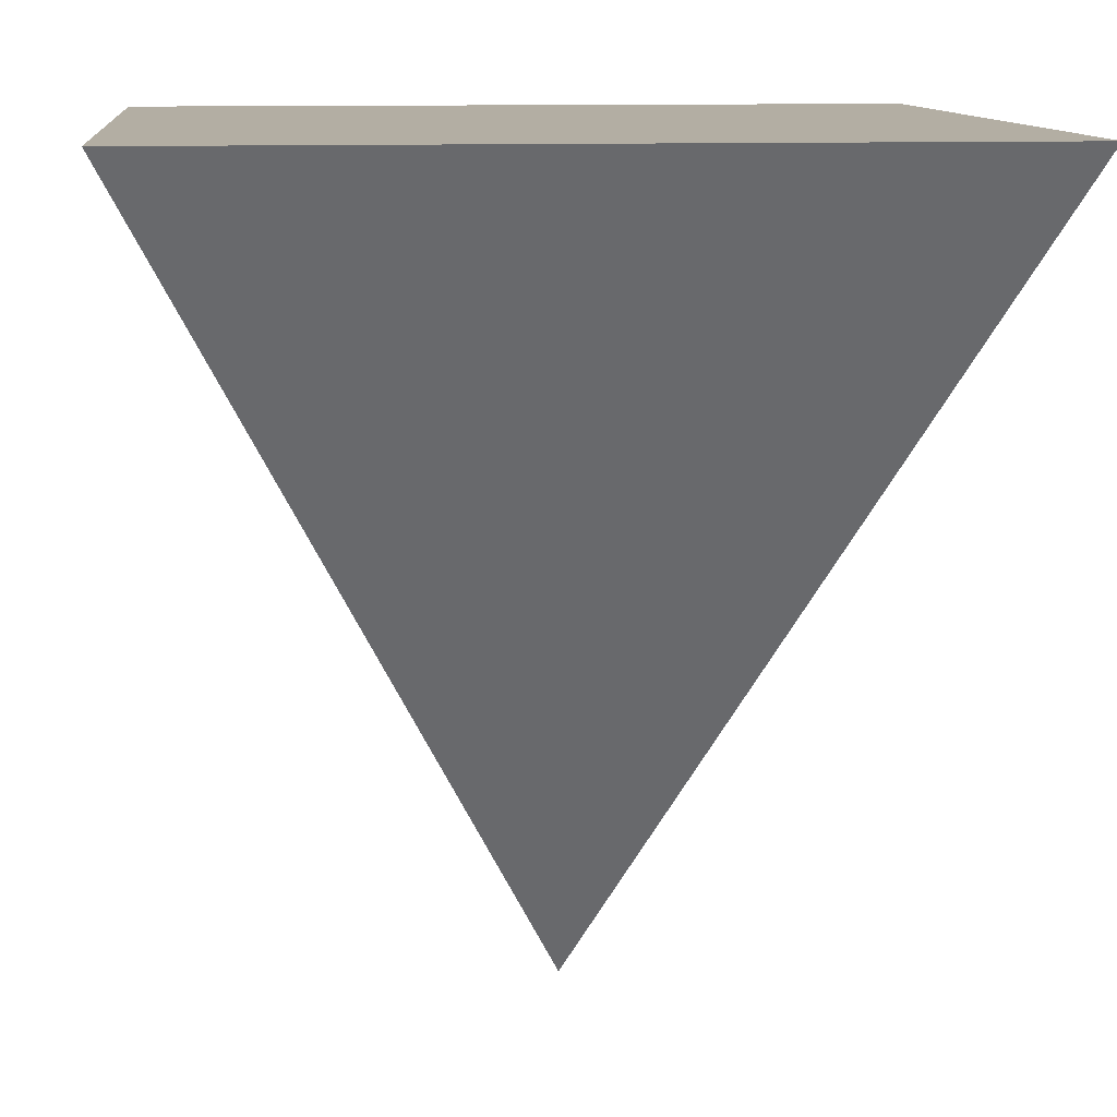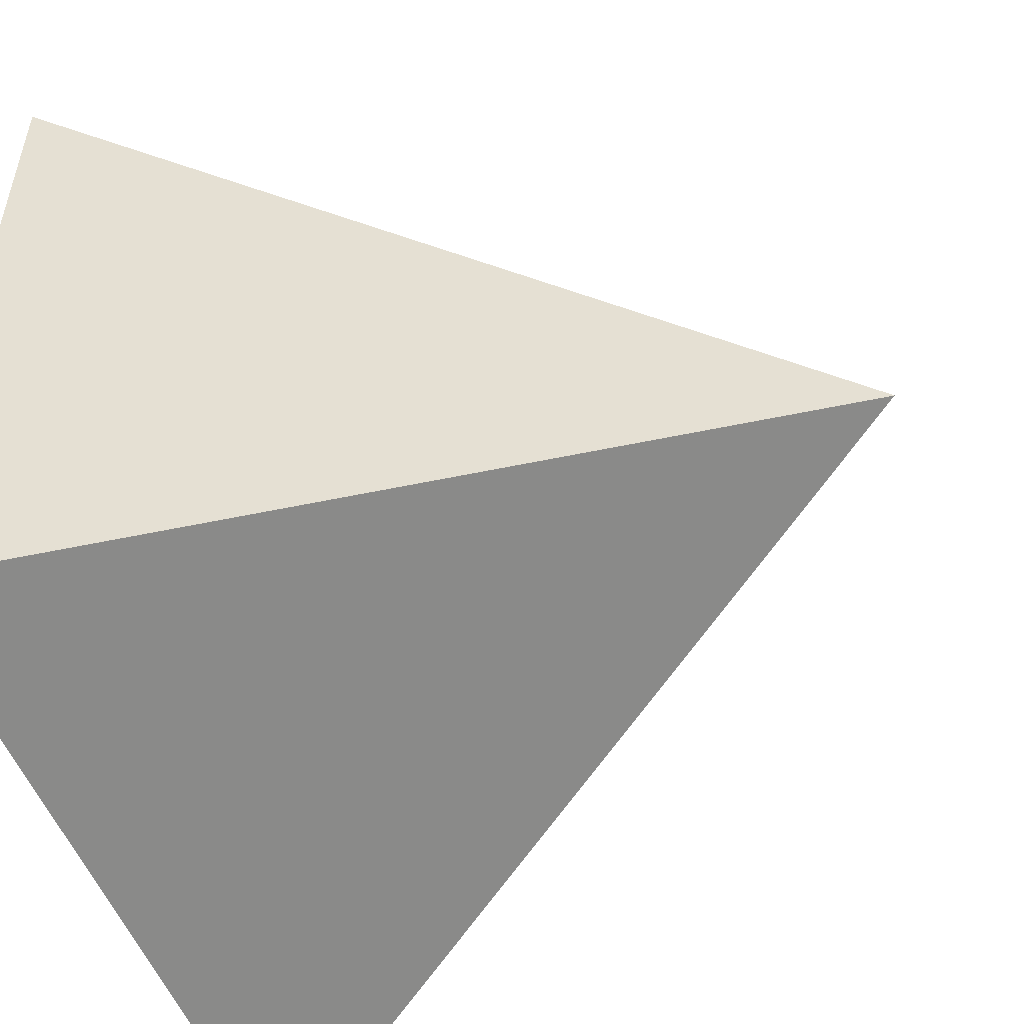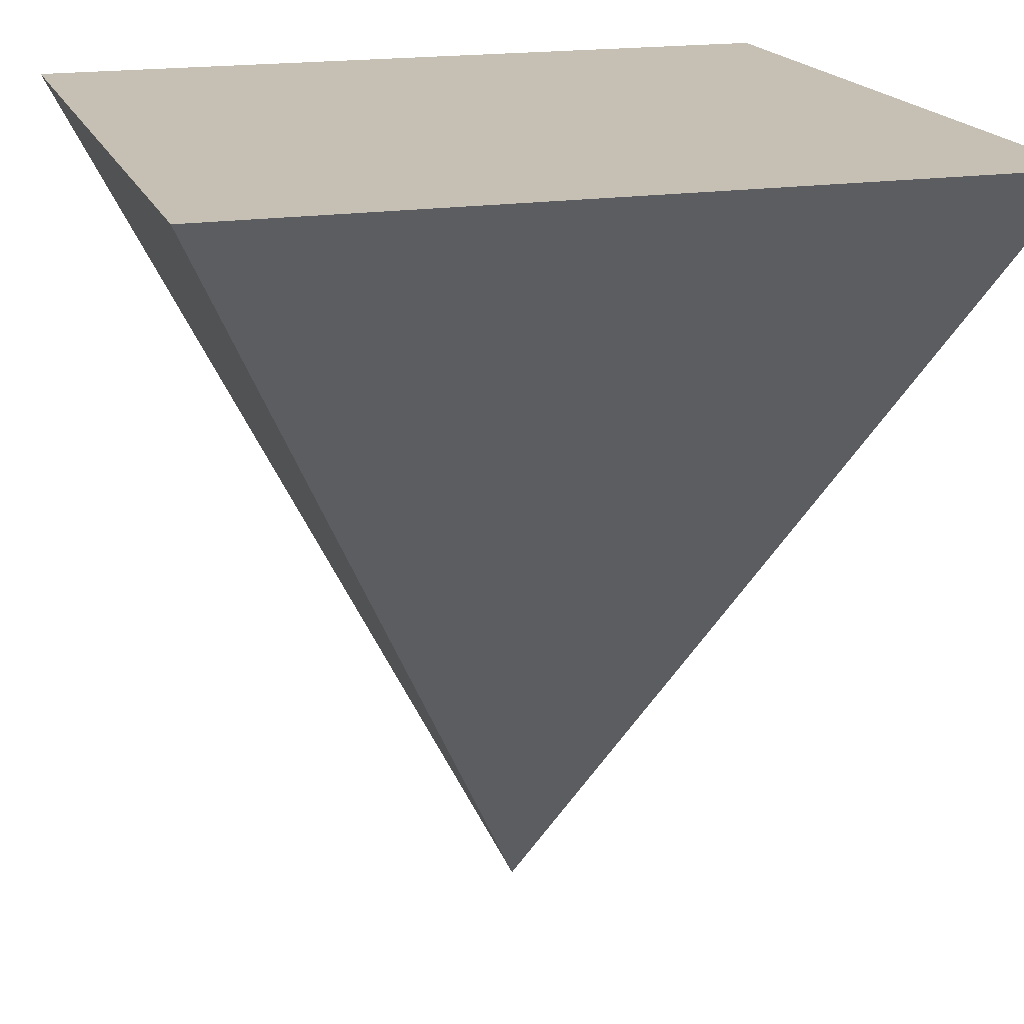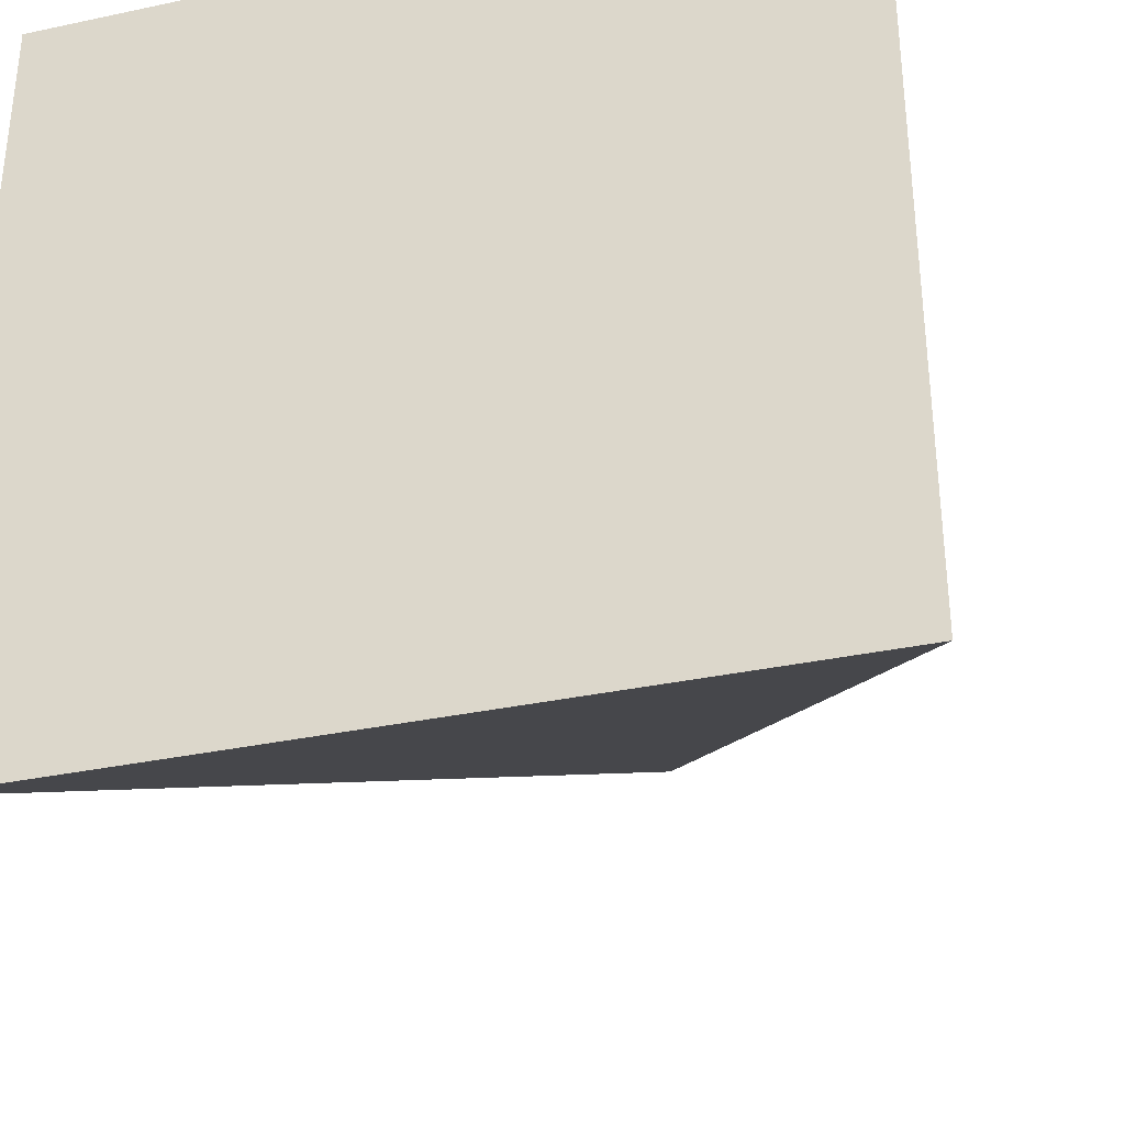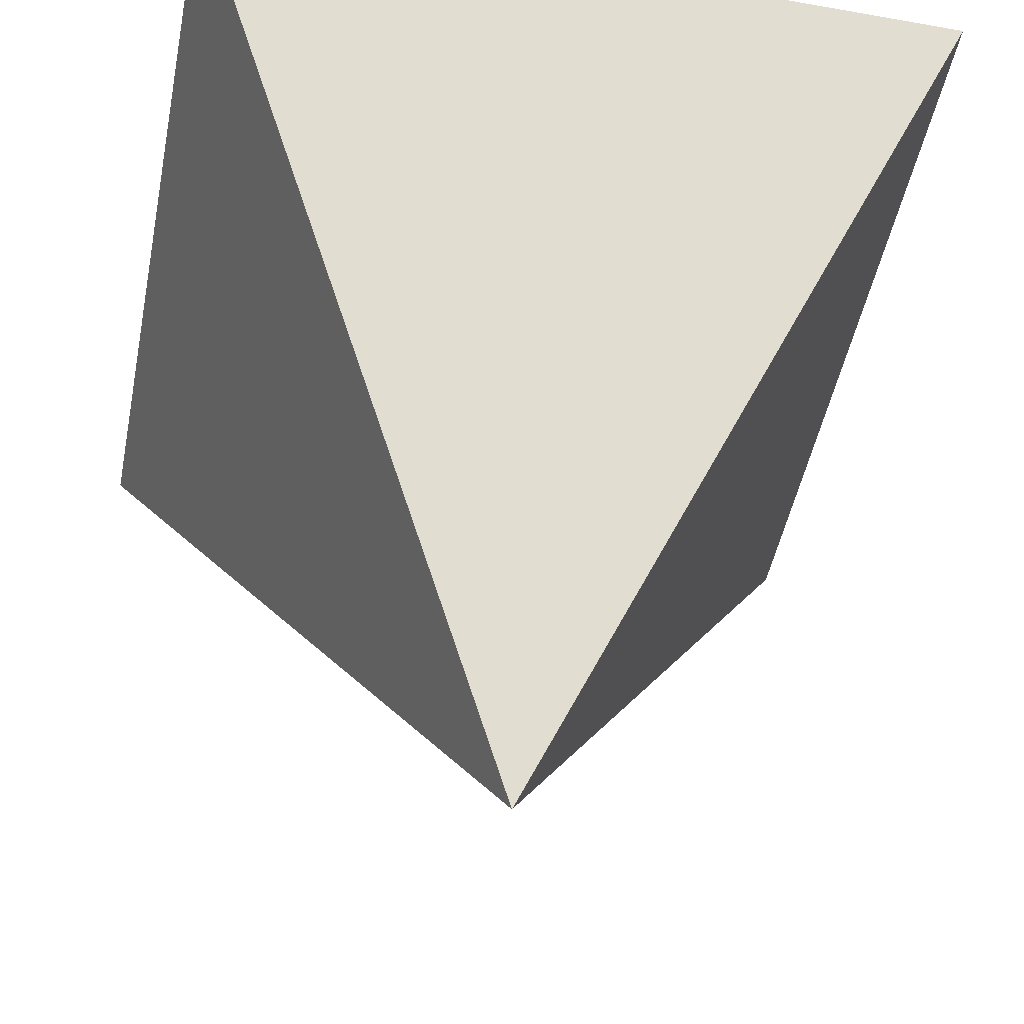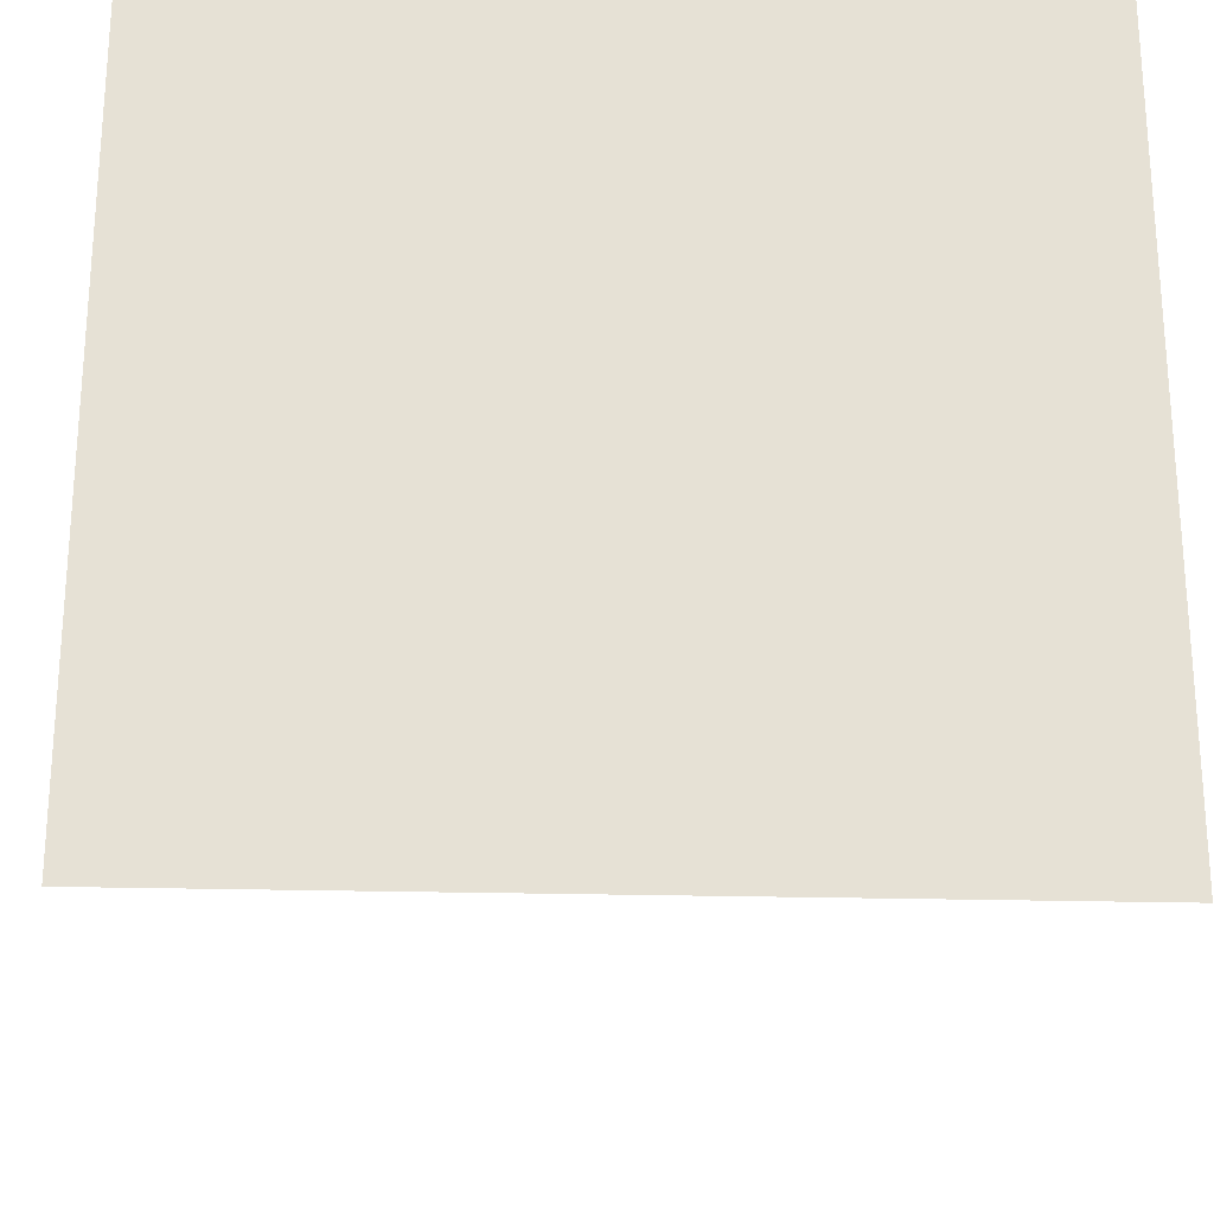
<metadata>
{"format":"obj","ext":"obj","renderer":"f3d","projection":"perspective","resolution":1024,"background":"white","views":[{"elev":11.0,"azim":174.2,"up":"+Z"},{"elev":-52.9,"azim":110.9,"up":"+Y"},{"elev":18.1,"azim":-106.8,"up":"+Z"},{"elev":-34.0,"azim":16.1,"up":"+Y"},{"elev":-48.2,"azim":-101.2,"up":"+Z"},{"elev":-24.7,"azim":-2.4,"up":"+Y"}]}
</metadata>
<code>
o Cube
v -0.5 0.5 1
v -0.5 -0.5 1
v 0.5 -0.5 1
v 0.5 0.5 1
v -0 -0 0
f 1 2 3 4
f 1 5 2
f 2 5 3
f 3 5 4
f 5 1 4

</code>
